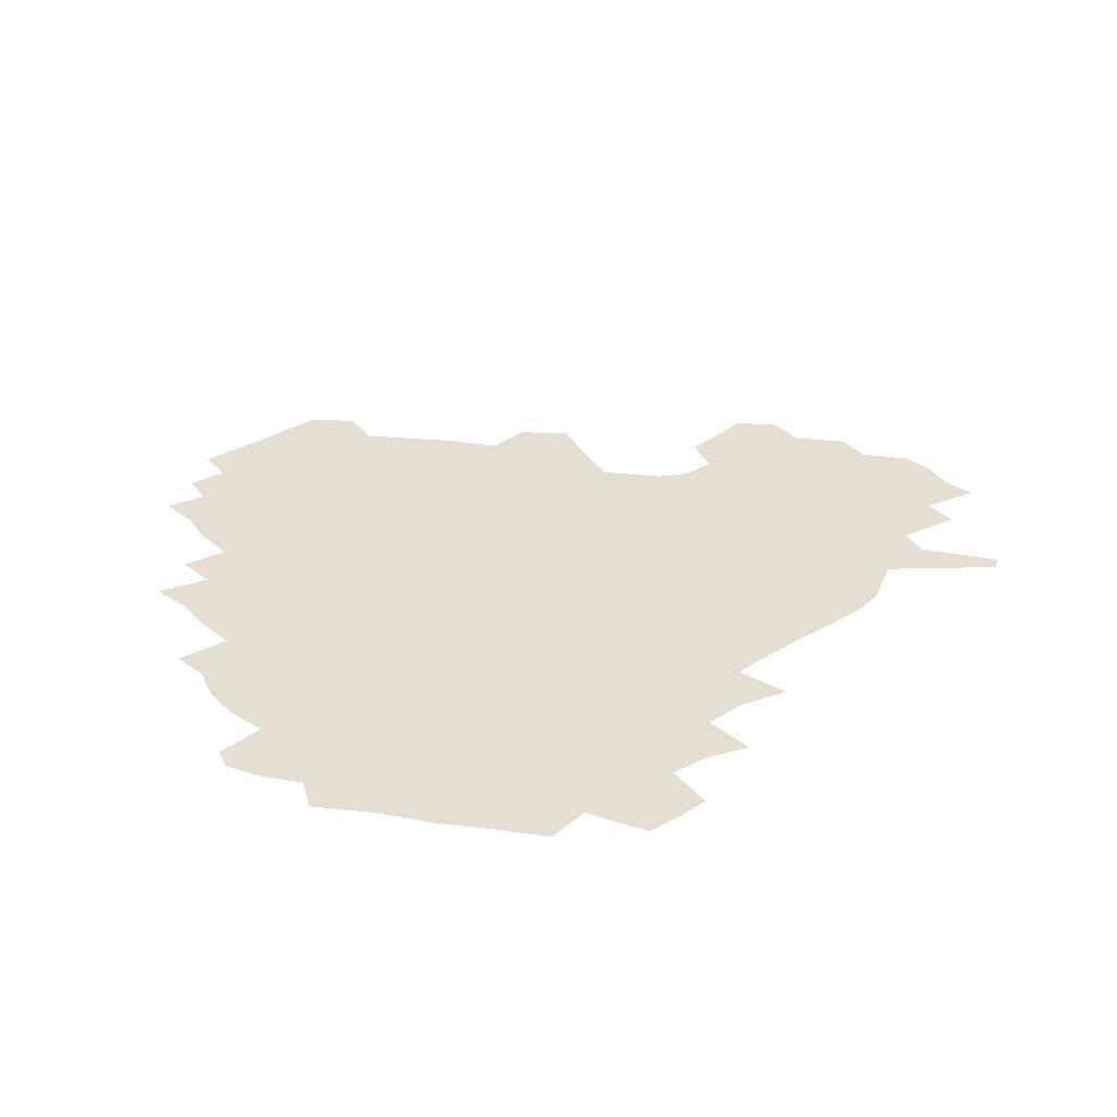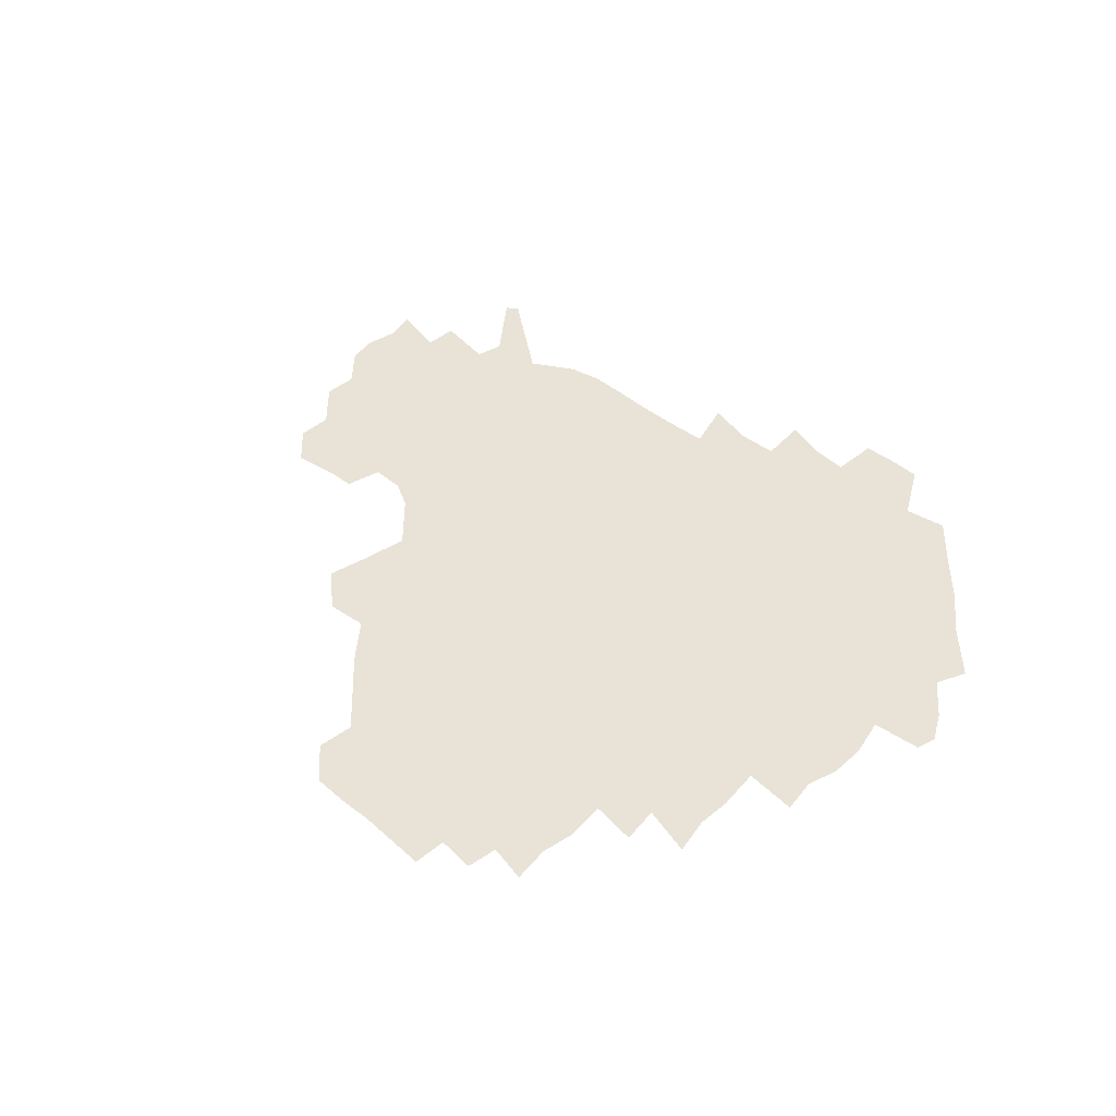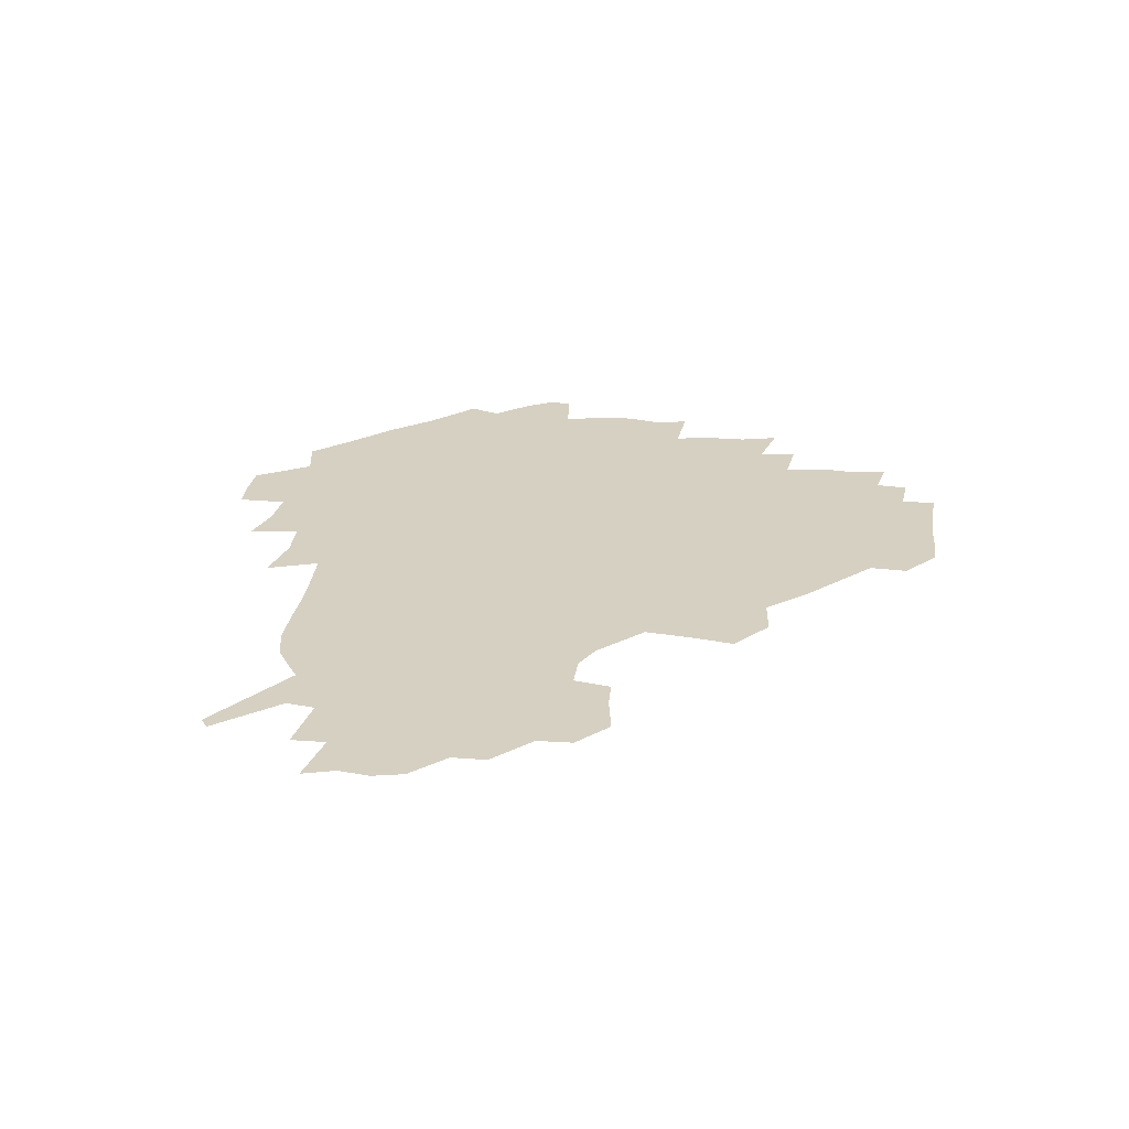
<metadata>
{"format":"obj","ext":"obj","renderer":"f3d","projection":"perspective","resolution":1024,"background":"white","views":[{"elev":36.9,"azim":-35.5,"up":"+Z"},{"elev":41.6,"azim":-133.5,"up":"+Z"},{"elev":26.5,"azim":98.8,"up":"+Z"}]}
</metadata>
<code>
v 236.5 187.9 0
v 228.9 200.5 0
v 230.5 209.5 0
v 244.7 159.6 0
v 249.7 173.2 0
v 251.3 185.9 0
v 253.1 198.8 0
v 251.7 212.3 0
v 246.6 229.3 0
v 245.5 244.7 0
v 248.5 258.9 0
v 245.2 274.3 0
v 264.4 141.1 0
v 270.5 156 0
v 272.8 170.1 0
v 274.3 183.8 0
v 270.7 198.2 0
v 270.8 212 0
v 271.1 226.6 0
v 272.7 241.3 0
v 270.7 256.7 0
v 268.4 272.8 0
v 265.1 291.3 0
v 264.6 306.5 0
v 260.1 322.8 0
v 280.3 122.5 0
v 286.1 139.6 0
v 291.4 155.1 0
v 292.7 169 0
v 290.5 183 0
v 289.3 197.1 0
v 289.4 211.1 0
v 287.5 225.8 0
v 289.2 239.9 0
v 289.5 254.4 0
v 287.6 269.8 0
v 285.1 286.6 0
v 283.8 302.4 0
v 282.6 317.6 0
v 279.4 334 0
v 297.9 105.4 0
v 301.7 123.7 0
v 305 140.1 0
v 307.1 154.9 0
v 307.9 168.6 0
v 307.1 182.3 0
v 306.5 196.2 0
v 305.4 210.5 0
v 305.3 224.7 0
v 304.3 239.2 0
v 305.8 253 0
v 304.3 268.3 0
v 302.1 284.6 0
v 299.2 301.8 0
v 299.9 316.4 0
v 299.4 332 0
v 296.6 350.2 0
v 298.1 364.2 0
v 294.9 380.5 0
v 314.5 88.4 0
v 316.4 107.4 0
v 318.4 124.6 0
v 319.9 140 0
v 321.5 154.8 0
v 322.1 168.6 0
v 321.8 182.1 0
v 321.2 195.9 0
v 321.3 209.8 0
v 321.5 223.8 0
v 321.2 237.9 0
v 320 252.9 0
v 318.5 268.5 0
v 317.6 284 0
v 316.2 300 0
v 314.1 316.8 0
v 315.8 331 0
v 315.6 346.4 0
v 314.8 361.6 0
v 312.1 377.5 0
v 313.1 391.3 0
v 333 92.14 0
v 333 109.4 0
v 333.7 125.5 0
v 334.7 140.8 0
v 335.2 154.9 0
v 335.8 168.7 0
v 335.9 182.2 0
v 336 195.7 0
v 335.3 209.6 0
v 335.5 223.5 0
v 335.7 237.3 0
v 334.1 252.7 0
v 335 266.5 0
v 332.9 283.3 0
v 331.1 300 0
v 331.2 315.3 0
v 331.2 330.3 0
v 330.6 345.9 0
v 330.4 360.9 0
v 329.9 375.8 0
v 329.6 390.3 0
v 329.3 405 0
v 348 68.33 0
v 347.4 91.76 0
v 347.6 109.9 0
v 348.4 127.1 0
v 348.7 141.5 0
v 348.8 155.1 0
v 349 168.8 0
v 349.2 182.3 0
v 349.5 195.8 0
v 349.4 209.5 0
v 349.7 223.1 0
v 349.4 237.4 0
v 349.8 251.1 0
v 348.8 266.6 0
v 347.1 283.9 0
v 346.7 299.2 0
v 346.2 315 0
v 346.3 329.9 0
v 345.9 345.4 0
v 345.6 360.6 0
v 346.2 374.9 0
v 344.5 390.8 0
v 345.1 404.9 0
v 362.4 68.16 0
v 361.9 92.98 0
v 361.8 110.5 0
v 362 127.8 0
v 362 141.4 0
v 362 155 0
v 362.2 168.7 0
v 362.3 182.3 0
v 362.5 196 0
v 362.8 209.7 0
v 362.9 223.6 0
v 363 237.4 0
v 363.2 251.3 0
v 363.4 265.1 0
v 361.3 284 0
v 360.7 301 0
v 360.9 315.2 0
v 360.8 330.8 0
v 361.1 345.2 0
v 360.8 360.4 0
v 361.2 374.8 0
v 360.7 390.1 0
v 360.6 404.6 0
v 377.1 69.09 0
v 376.8 90.13 0
v 376 110.6 0
v 375.2 128.4 0
v 375.4 141.6 0
v 375.4 155.1 0
v 375.5 168.8 0
v 375.6 182.4 0
v 375.8 196.1 0
v 376.1 210 0
v 376.3 223.8 0
v 376.4 237.5 0
v 377.3 250.6 0
v 376.9 265.3 0
v 376.2 281.7 0
v 375.1 300.7 0
v 375.4 315.9 0
v 375.5 330.9 0
v 375.9 345.2 0
v 375.8 360.1 0
v 375.8 375.2 0
v 375.6 390.5 0
v 375.4 405.7 0
v 393.7 89.12 0
v 391 110.1 0
v 390.5 125.7 0
v 389.2 141.4 0
v 388.7 155.6 0
v 389 168.9 0
v 388.9 182.8 0
v 389.1 196.4 0
v 389.6 210.3 0
v 389.7 224.2 0
v 390.1 237.5 0
v 390.4 251.1 0
v 390.4 266.1 0
v 390.2 282.2 0
v 390 299 0
v 389.7 316.6 0
v 390.2 331.2 0
v 390.6 345.9 0
v 390.6 360.8 0
v 390.7 376.2 0
v 390.6 390.9 0
v 390.4 405.6 0
v 412 83.85 0
v 408.7 105.7 0
v 405.6 124.8 0
v 403.9 140.5 0
v 403.1 155 0
v 402.2 169.8 0
v 401.9 183.5 0
v 402.3 196.9 0
v 402 210.6 0
v 402.9 224.2 0
v 403.2 237.7 0
v 403.5 250.9 0
v 404 265.3 0
v 404.4 280.7 0
v 404.7 297.4 0
v 405.2 313.9 0
v 405.4 330 0
v 405.6 346.1 0
v 405.9 362.5 0
v 405.5 376.6 0
v 406.1 392.9 0
v 426.1 106.8 0
v 422.2 124.2 0
v 419.8 139.5 0
v 417.1 155.5 0
v 416.8 169.3 0
v 416.8 183 0
v 416.7 196.8 0
v 416.2 210.7 0
v 416.3 224.4 0
v 417 238.1 0
v 416.7 251.4 0
v 417.3 265.2 0
v 418.4 280.9 0
v 419 296 0
v 420.1 314.7 0
v 420.7 330.8 0
v 420.9 347.1 0
v 420.7 363 0
v 447.9 102.2 0
v 439.7 124.2 0
v 434.7 140.5 0
v 432.5 155.1 0
v 431.1 169.3 0
v 430.8 183.1 0
v 430.9 196.8 0
v 430.7 210.7 0
v 429.8 224.7 0
v 430.2 238.3 0
v 430.5 251.9 0
v 431.3 265.8 0
v 432.7 281.1 0
v 433.8 296.8 0
v 434.8 313 0
v 436 330.8 0
v 436.7 348.8 0
v 458.5 125.5 0
v 453.3 139.8 0
v 450.3 154.1 0
v 446.9 169 0
v 446.5 182.6 0
v 447.3 196.3 0
v 444 211.6 0
v 443.7 225 0
v 444 238.5 0
v 444.7 252.2 0
v 445.8 266.3 0
v 447 280.9 0
v 448.7 296.7 0
v 450.9 314.5 0
v 452.4 332 0
v 476.9 126.2 0
v 471 140 0
v 466.5 154.4 0
v 465.6 167.9 0
v 462.9 182.4 0
v 462.9 195.9 0
v 460.3 210.8 0
v 458.9 224.9 0
v 459.3 238.6 0
v 459.8 252.3 0
v 460 266.1 0
v 462.7 280.9 0
v 465.6 298.1 0
v 467.1 315.2 0
v 470.3 334.3 0
v 494.8 126 0
v 485.5 141.7 0
v 484 154.4 0
v 480.5 168.5 0
v 479.8 181.9 0
v 477.6 196.1 0
v 475.9 210.3 0
v 473.4 224.8 0
v 473.9 238.2 0
v 476.5 252 0
v 479.1 266.4 0
v 483.1 281.5 0
v 485 301.1 0
v 487.9 320.5 0
v 511.4 126.5 0
v 501 142.7 0
v 499.1 155 0
v 495.1 169.1 0
v 494.2 182.2 0
v 491.2 196.8 0
v 489.7 210.4 0
v 488.5 224 0
v 490.8 237.2 0
v 494.2 250.1 0
v 503.1 262.7 0
v 525.2 129.8 0
v 515.5 144.7 0
v 511.5 157.3 0
v 509 170.2 0
v 506.4 183.8 0
v 504.6 197.2 0
v 503 210.4 0
v 501.1 223.4 0
v 503.6 235.1 0
v 507.4 246.8 0
v 515.4 256.9 0
v 535.6 136.4 0
v 530.1 147 0
v 525 159 0
v 522.9 171.1 0
v 520.9 183.8 0
v 520.3 196.6 0
v 518.1 209.9 0
v 517.7 222.1 0
v 517.1 233.8 0
v 519.6 244.3 0
v 530 257.2 0
v 532.7 273.3 0
v 543.1 141.6 0
v 541.9 150.1 0
v 539.3 160 0
v 537.3 171.6 0
v 534 184.3 0
v 534 196.4 0
v 535.9 208.7 0
v 534.1 221.2 0
v 536.4 233.5 0
v 539.1 246.1 0
v 542.3 259.5 0
v 545.8 274.2 0
v 584.6 113.7 0
v 552.8 148.3 0
v 555.8 157.8 0
v 554.1 170.8 0
v 553.8 183 0
v 555.8 195.5 0
v 555.9 208.5 0
v 555.8 221.8 0
v 559.5 235.1 0
v 556.4 248.1 0
v 559 261.8 0
v 564.5 277.7 0
v 589.6 117.2 0
v 566.4 143.9 0
v 568.3 156.4 0
v 571.8 169.3 0
v 570.8 182.1 0
v 571.1 194.8 0
v 572.3 208.1 0
v 574.8 221.5 0
v 577.3 234.9 0
v 580.1 249.4 0
v 579.2 264.8 0
v 594.4 153 0
v 593.8 168 0
v 589.4 181.1 0
v 585.4 194.4 0
v 591.8 205.9 0
v 597.6 218.6 0
v 597.1 233.5 0
v 618.2 163.4 0
v 613.8 177 0
v 615.6 190.8 0
v 612.2 204.1 0
f 5 6 1
f 1 6 2
f 6 7 2
f 2 7 3
f 7 8 3
f 13 14 4
f 4 14 5
f 14 15 5
f 5 15 6
f 15 16 6
f 6 16 7
f 16 17 7
f 7 17 8
f 17 18 8
f 8 18 9
f 18 19 9
f 9 19 10
f 19 20 10
f 10 20 11
f 20 21 11
f 11 21 12
f 21 22 12
f 26 27 13
f 13 27 14
f 27 28 14
f 14 28 15
f 28 29 15
f 15 29 16
f 29 30 16
f 16 30 17
f 30 31 17
f 17 31 18
f 31 32 18
f 18 32 19
f 32 33 19
f 19 33 20
f 33 34 20
f 20 34 21
f 34 35 21
f 21 35 22
f 35 36 22
f 22 36 23
f 36 37 23
f 23 37 24
f 37 38 24
f 24 38 25
f 38 39 25
f 41 42 26
f 26 42 27
f 42 43 27
f 27 43 28
f 43 44 28
f 28 44 29
f 44 45 29
f 29 45 30
f 45 46 30
f 30 46 31
f 46 47 31
f 31 47 32
f 47 48 32
f 32 48 33
f 48 49 33
f 33 49 34
f 49 50 34
f 34 50 35
f 50 51 35
f 35 51 36
f 51 52 36
f 36 52 37
f 52 53 37
f 37 53 38
f 53 54 38
f 38 54 39
f 54 55 39
f 39 55 40
f 55 56 40
f 60 61 41
f 41 61 42
f 61 62 42
f 42 62 43
f 62 63 43
f 43 63 44
f 63 64 44
f 44 64 45
f 64 65 45
f 45 65 46
f 65 66 46
f 46 66 47
f 66 67 47
f 47 67 48
f 67 68 48
f 48 68 49
f 68 69 49
f 49 69 50
f 69 70 50
f 50 70 51
f 70 71 51
f 51 71 52
f 71 72 52
f 52 72 53
f 72 73 53
f 53 73 54
f 73 74 54
f 54 74 55
f 74 75 55
f 55 75 56
f 75 76 56
f 56 76 57
f 76 77 57
f 57 77 58
f 77 78 58
f 58 78 59
f 78 79 59
f 60 81 61
f 81 82 61
f 61 82 62
f 82 83 62
f 62 83 63
f 83 84 63
f 63 84 64
f 84 85 64
f 64 85 65
f 85 86 65
f 65 86 66
f 86 87 66
f 66 87 67
f 87 88 67
f 67 88 68
f 88 89 68
f 68 89 69
f 89 90 69
f 69 90 70
f 90 91 70
f 70 91 71
f 91 92 71
f 71 92 72
f 92 93 72
f 72 93 73
f 93 94 73
f 73 94 74
f 94 95 74
f 74 95 75
f 95 96 75
f 75 96 76
f 96 97 76
f 76 97 77
f 97 98 77
f 77 98 78
f 98 99 78
f 78 99 79
f 99 100 79
f 79 100 80
f 100 101 80
f 103 104 81
f 81 104 82
f 104 105 82
f 82 105 83
f 105 106 83
f 83 106 84
f 106 107 84
f 84 107 85
f 107 108 85
f 85 108 86
f 108 109 86
f 86 109 87
f 109 110 87
f 87 110 88
f 110 111 88
f 88 111 89
f 111 112 89
f 89 112 90
f 112 113 90
f 90 113 91
f 113 114 91
f 91 114 92
f 114 115 92
f 92 115 93
f 115 116 93
f 93 116 94
f 116 117 94
f 94 117 95
f 117 118 95
f 95 118 96
f 118 119 96
f 96 119 97
f 119 120 97
f 97 120 98
f 120 121 98
f 98 121 99
f 121 122 99
f 99 122 100
f 122 123 100
f 100 123 101
f 123 124 101
f 101 124 102
f 124 125 102
f 103 126 104
f 126 127 104
f 104 127 105
f 127 128 105
f 105 128 106
f 128 129 106
f 106 129 107
f 129 130 107
f 107 130 108
f 130 131 108
f 108 131 109
f 131 132 109
f 109 132 110
f 132 133 110
f 110 133 111
f 133 134 111
f 111 134 112
f 134 135 112
f 112 135 113
f 135 136 113
f 113 136 114
f 136 137 114
f 114 137 115
f 137 138 115
f 115 138 116
f 138 139 116
f 116 139 117
f 139 140 117
f 117 140 118
f 140 141 118
f 118 141 119
f 141 142 119
f 119 142 120
f 142 143 120
f 120 143 121
f 143 144 121
f 121 144 122
f 144 145 122
f 122 145 123
f 145 146 123
f 123 146 124
f 146 147 124
f 124 147 125
f 147 148 125
f 126 149 127
f 149 150 127
f 127 150 128
f 150 151 128
f 128 151 129
f 151 152 129
f 129 152 130
f 152 153 130
f 130 153 131
f 153 154 131
f 131 154 132
f 154 155 132
f 132 155 133
f 155 156 133
f 133 156 134
f 156 157 134
f 134 157 135
f 157 158 135
f 135 158 136
f 158 159 136
f 136 159 137
f 159 160 137
f 137 160 138
f 160 161 138
f 138 161 139
f 161 162 139
f 139 162 140
f 162 163 140
f 140 163 141
f 163 164 141
f 141 164 142
f 164 165 142
f 142 165 143
f 165 166 143
f 143 166 144
f 166 167 144
f 144 167 145
f 167 168 145
f 145 168 146
f 168 169 146
f 146 169 147
f 169 170 147
f 147 170 148
f 170 171 148
f 150 172 151
f 172 173 151
f 151 173 152
f 173 174 152
f 152 174 153
f 174 175 153
f 153 175 154
f 175 176 154
f 154 176 155
f 176 177 155
f 155 177 156
f 177 178 156
f 156 178 157
f 178 179 157
f 157 179 158
f 179 180 158
f 158 180 159
f 180 181 159
f 159 181 160
f 181 182 160
f 160 182 161
f 182 183 161
f 161 183 162
f 183 184 162
f 162 184 163
f 184 185 163
f 163 185 164
f 185 186 164
f 164 186 165
f 186 187 165
f 165 187 166
f 187 188 166
f 166 188 167
f 188 189 167
f 167 189 168
f 189 190 168
f 168 190 169
f 190 191 169
f 169 191 170
f 191 192 170
f 170 192 171
f 192 193 171
f 172 194 173
f 194 195 173
f 173 195 174
f 195 196 174
f 174 196 175
f 196 197 175
f 175 197 176
f 197 198 176
f 176 198 177
f 198 199 177
f 177 199 178
f 199 200 178
f 178 200 179
f 200 201 179
f 179 201 180
f 201 202 180
f 180 202 181
f 202 203 181
f 181 203 182
f 203 204 182
f 182 204 183
f 204 205 183
f 183 205 184
f 205 206 184
f 184 206 185
f 206 207 185
f 185 207 186
f 207 208 186
f 186 208 187
f 208 209 187
f 187 209 188
f 209 210 188
f 188 210 189
f 210 211 189
f 189 211 190
f 211 212 190
f 190 212 191
f 212 213 191
f 191 213 192
f 213 214 192
f 192 214 193
f 195 215 196
f 215 216 196
f 196 216 197
f 216 217 197
f 197 217 198
f 217 218 198
f 198 218 199
f 218 219 199
f 199 219 200
f 219 220 200
f 200 220 201
f 220 221 201
f 201 221 202
f 221 222 202
f 202 222 203
f 222 223 203
f 203 223 204
f 223 224 204
f 204 224 205
f 224 225 205
f 205 225 206
f 225 226 206
f 206 226 207
f 226 227 207
f 207 227 208
f 227 228 208
f 208 228 209
f 228 229 209
f 209 229 210
f 229 230 210
f 210 230 211
f 230 231 211
f 211 231 212
f 231 232 212
f 212 232 213
f 215 233 216
f 233 234 216
f 216 234 217
f 234 235 217
f 217 235 218
f 235 236 218
f 218 236 219
f 236 237 219
f 219 237 220
f 237 238 220
f 220 238 221
f 238 239 221
f 221 239 222
f 239 240 222
f 222 240 223
f 240 241 223
f 223 241 224
f 241 242 224
f 224 242 225
f 242 243 225
f 225 243 226
f 243 244 226
f 226 244 227
f 244 245 227
f 227 245 228
f 245 246 228
f 228 246 229
f 246 247 229
f 229 247 230
f 247 248 230
f 230 248 231
f 248 249 231
f 231 249 232
f 234 250 235
f 250 251 235
f 235 251 236
f 251 252 236
f 236 252 237
f 252 253 237
f 237 253 238
f 253 254 238
f 238 254 239
f 254 255 239
f 239 255 240
f 255 256 240
f 240 256 241
f 256 257 241
f 241 257 242
f 257 258 242
f 242 258 243
f 258 259 243
f 243 259 244
f 259 260 244
f 244 260 245
f 260 261 245
f 245 261 246
f 261 262 246
f 246 262 247
f 262 263 247
f 247 263 248
f 263 264 248
f 248 264 249
f 250 265 251
f 265 266 251
f 251 266 252
f 266 267 252
f 252 267 253
f 267 268 253
f 253 268 254
f 268 269 254
f 254 269 255
f 269 270 255
f 255 270 256
f 270 271 256
f 256 271 257
f 271 272 257
f 257 272 258
f 272 273 258
f 258 273 259
f 273 274 259
f 259 274 260
f 274 275 260
f 260 275 261
f 275 276 261
f 261 276 262
f 276 277 262
f 262 277 263
f 277 278 263
f 263 278 264
f 278 279 264
f 265 280 266
f 280 281 266
f 266 281 267
f 281 282 267
f 267 282 268
f 282 283 268
f 268 283 269
f 283 284 269
f 269 284 270
f 284 285 270
f 270 285 271
f 285 286 271
f 271 286 272
f 286 287 272
f 272 287 273
f 287 288 273
f 273 288 274
f 288 289 274
f 274 289 275
f 289 290 275
f 275 290 276
f 290 291 276
f 276 291 277
f 291 292 277
f 277 292 278
f 292 293 278
f 278 293 279
f 280 294 281
f 294 295 281
f 281 295 282
f 295 296 282
f 282 296 283
f 296 297 283
f 283 297 284
f 297 298 284
f 284 298 285
f 298 299 285
f 285 299 286
f 299 300 286
f 286 300 287
f 300 301 287
f 287 301 288
f 301 302 288
f 288 302 289
f 302 303 289
f 289 303 290
f 303 304 290
f 290 304 291
f 294 305 295
f 305 306 295
f 295 306 296
f 306 307 296
f 296 307 297
f 307 308 297
f 297 308 298
f 308 309 298
f 298 309 299
f 309 310 299
f 299 310 300
f 310 311 300
f 300 311 301
f 311 312 301
f 301 312 302
f 312 313 302
f 302 313 303
f 313 314 303
f 303 314 304
f 314 315 304
f 305 316 306
f 316 317 306
f 306 317 307
f 317 318 307
f 307 318 308
f 318 319 308
f 308 319 309
f 319 320 309
f 309 320 310
f 320 321 310
f 310 321 311
f 321 322 311
f 311 322 312
f 322 323 312
f 312 323 313
f 323 324 313
f 313 324 314
f 324 325 314
f 314 325 315
f 325 326 315
f 316 328 317
f 328 329 317
f 317 329 318
f 329 330 318
f 318 330 319
f 330 331 319
f 319 331 320
f 331 332 320
f 320 332 321
f 332 333 321
f 321 333 322
f 333 334 322
f 322 334 323
f 334 335 323
f 323 335 324
f 335 336 324
f 324 336 325
f 336 337 325
f 325 337 326
f 337 338 326
f 326 338 327
f 338 339 327
f 328 340 329
f 340 341 329
f 329 341 330
f 341 342 330
f 330 342 331
f 342 343 331
f 331 343 332
f 343 344 332
f 332 344 333
f 344 345 333
f 333 345 334
f 345 346 334
f 334 346 335
f 346 347 335
f 335 347 336
f 347 348 336
f 336 348 337
f 348 349 337
f 337 349 338
f 349 350 338
f 338 350 339
f 350 351 339
f 340 352 341
f 352 353 341
f 341 353 342
f 353 354 342
f 342 354 343
f 354 355 343
f 343 355 344
f 355 356 344
f 344 356 345
f 356 357 345
f 345 357 346
f 357 358 346
f 346 358 347
f 358 359 347
f 347 359 348
f 359 360 348
f 348 360 349
f 360 361 349
f 349 361 350
f 361 362 350
f 350 362 351
f 354 363 355
f 363 364 355
f 355 364 356
f 364 365 356
f 356 365 357
f 365 366 357
f 357 366 358
f 366 367 358
f 358 367 359
f 367 368 359
f 359 368 360
f 368 369 360
f 360 369 361
f 364 370 365
f 370 371 365
f 365 371 366
f 371 372 366
f 366 372 367
f 372 373 367
f 367 373 368

</code>
